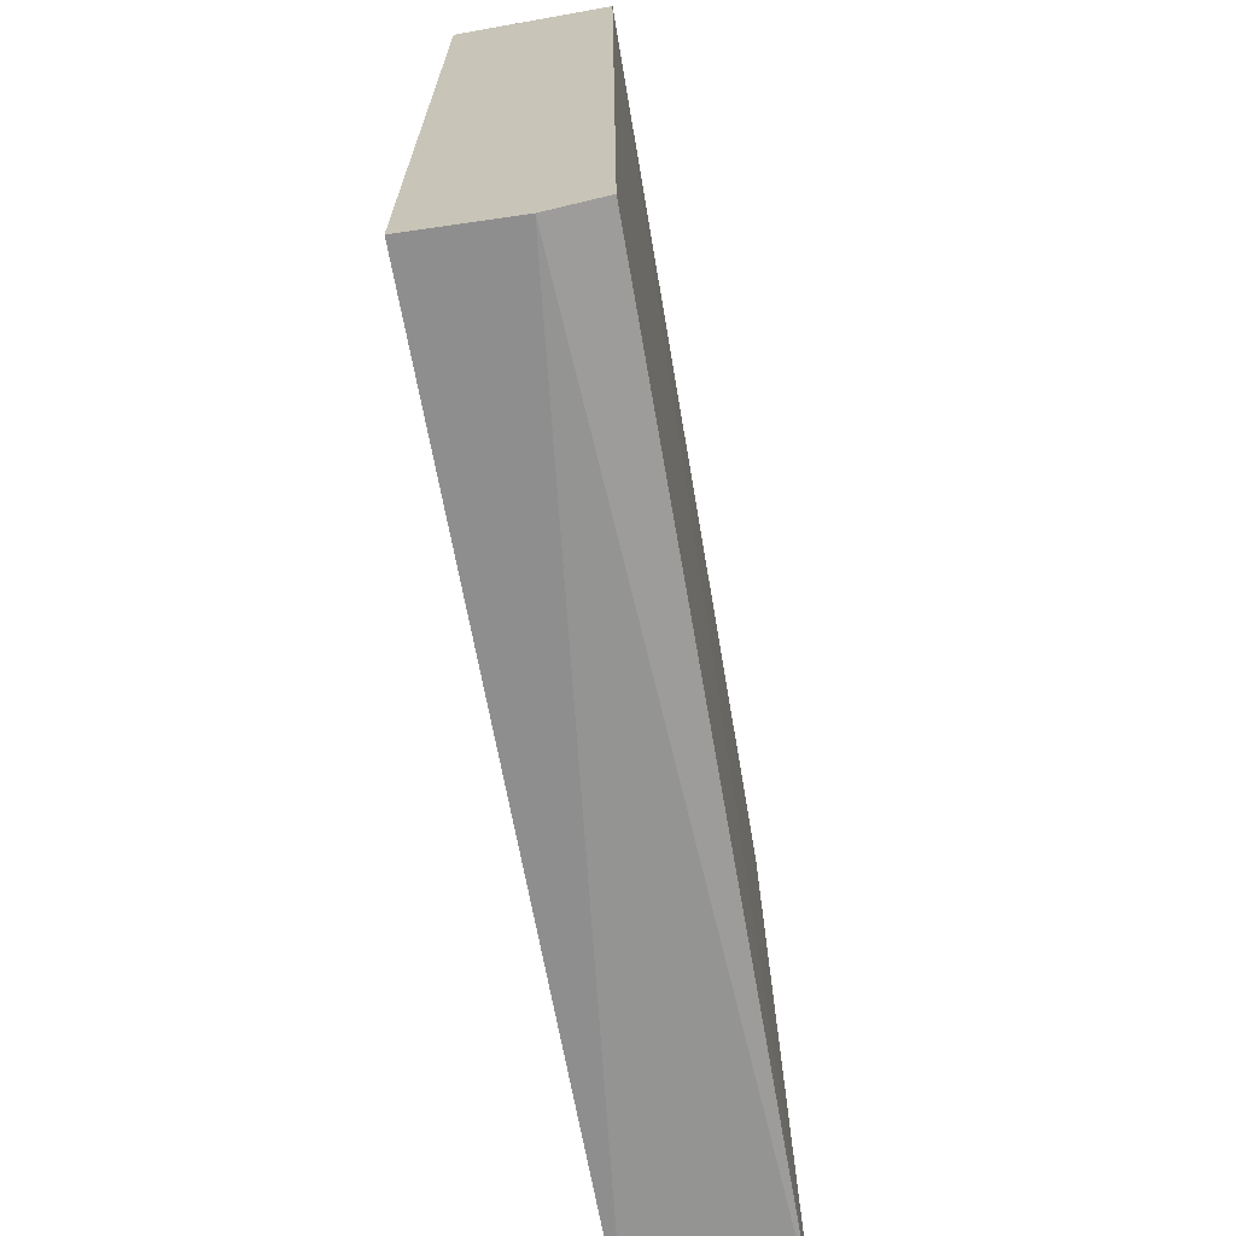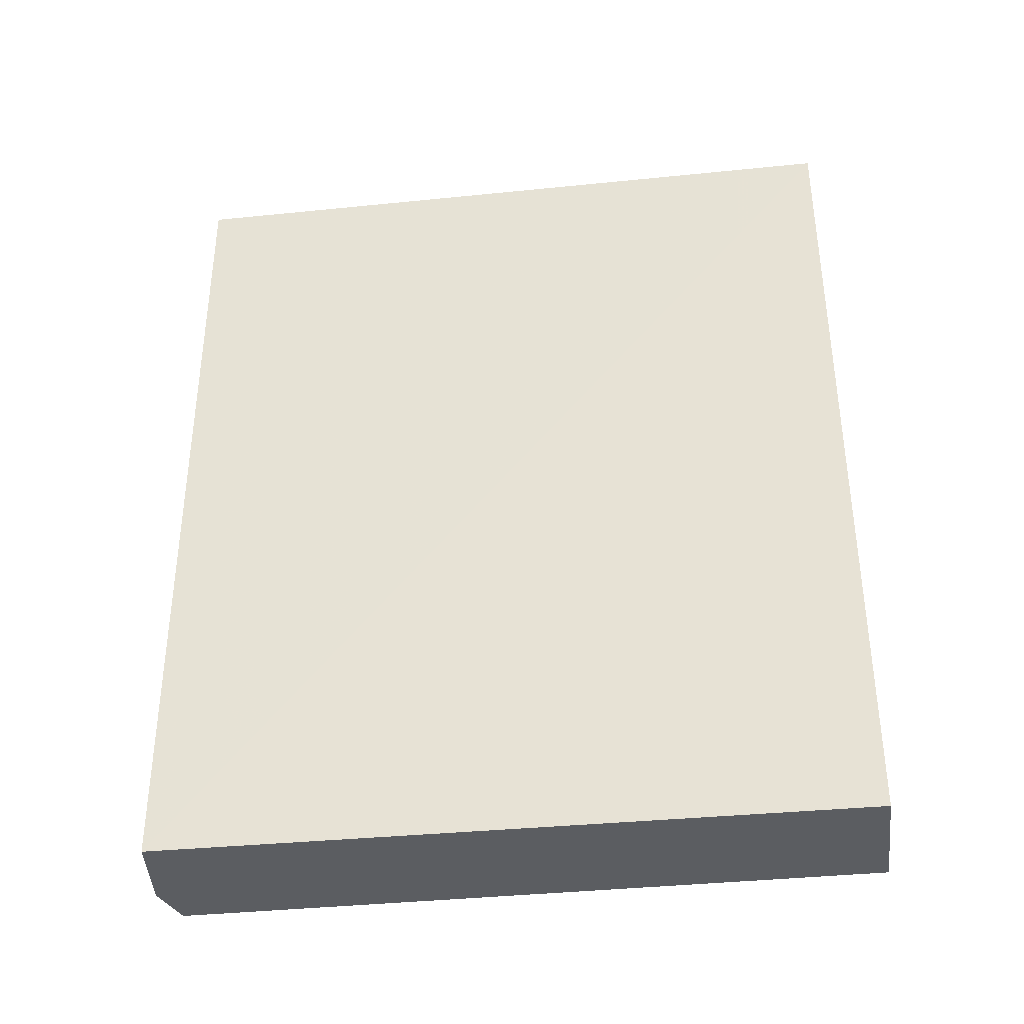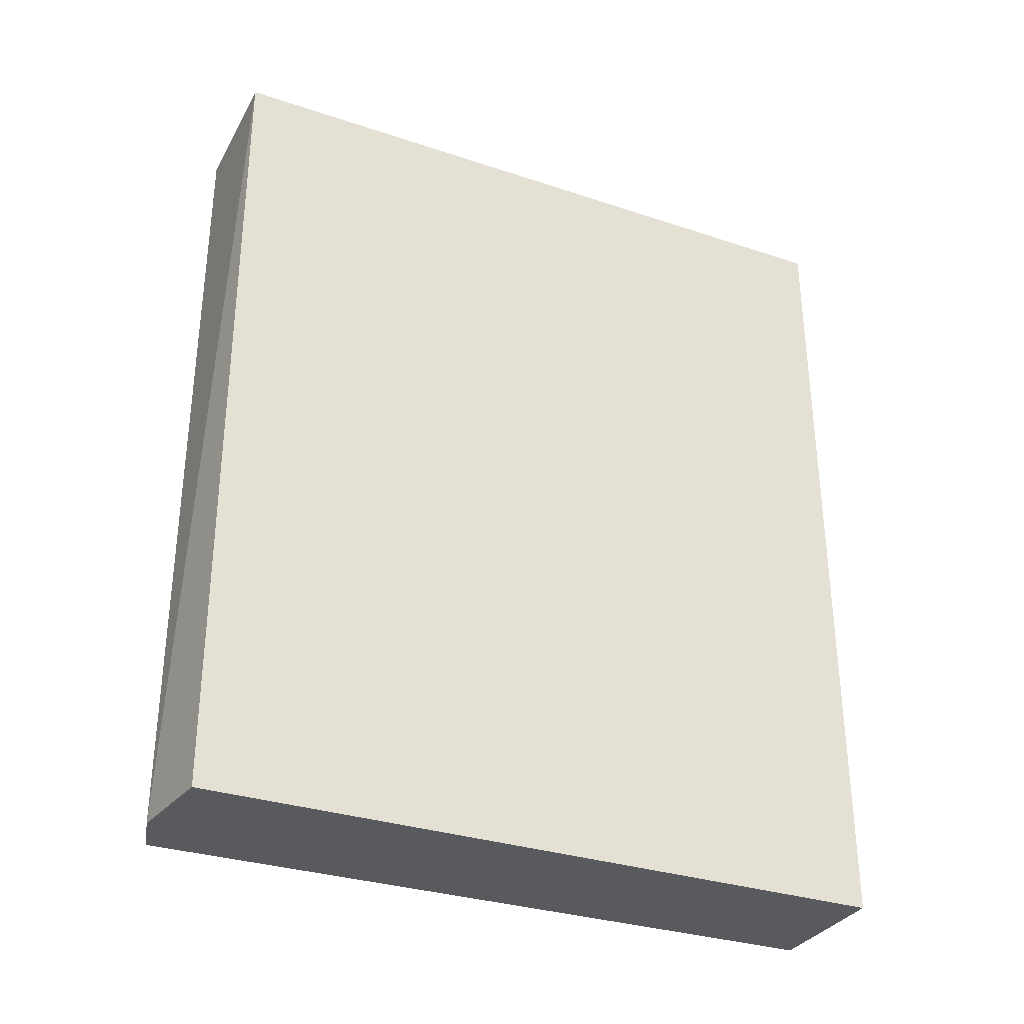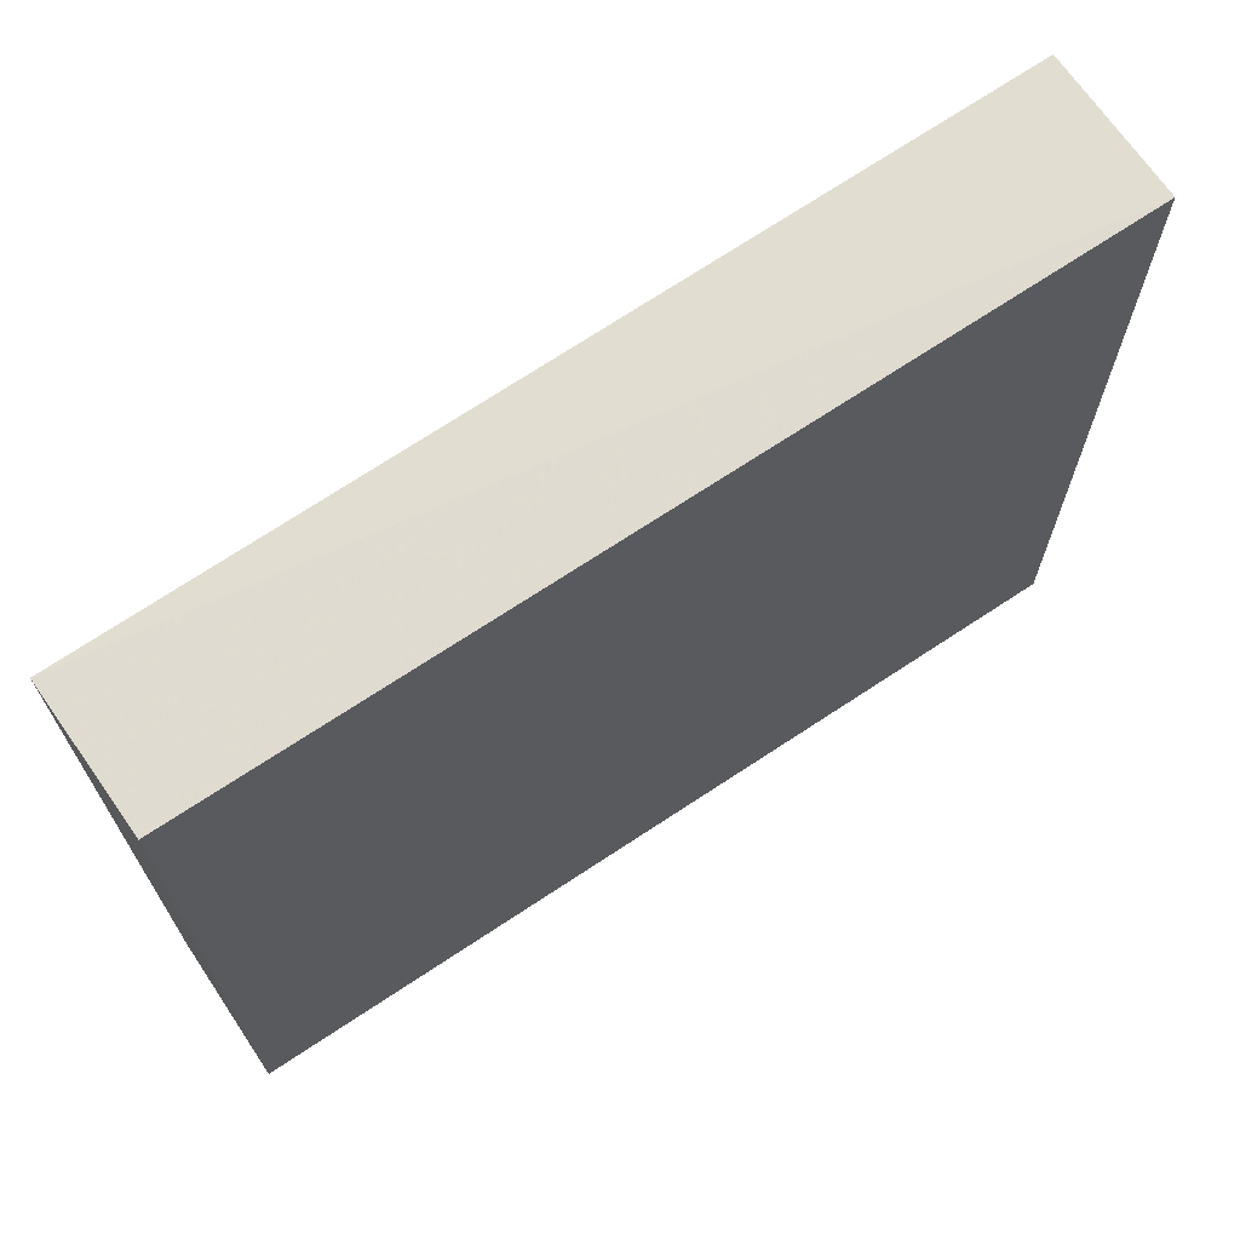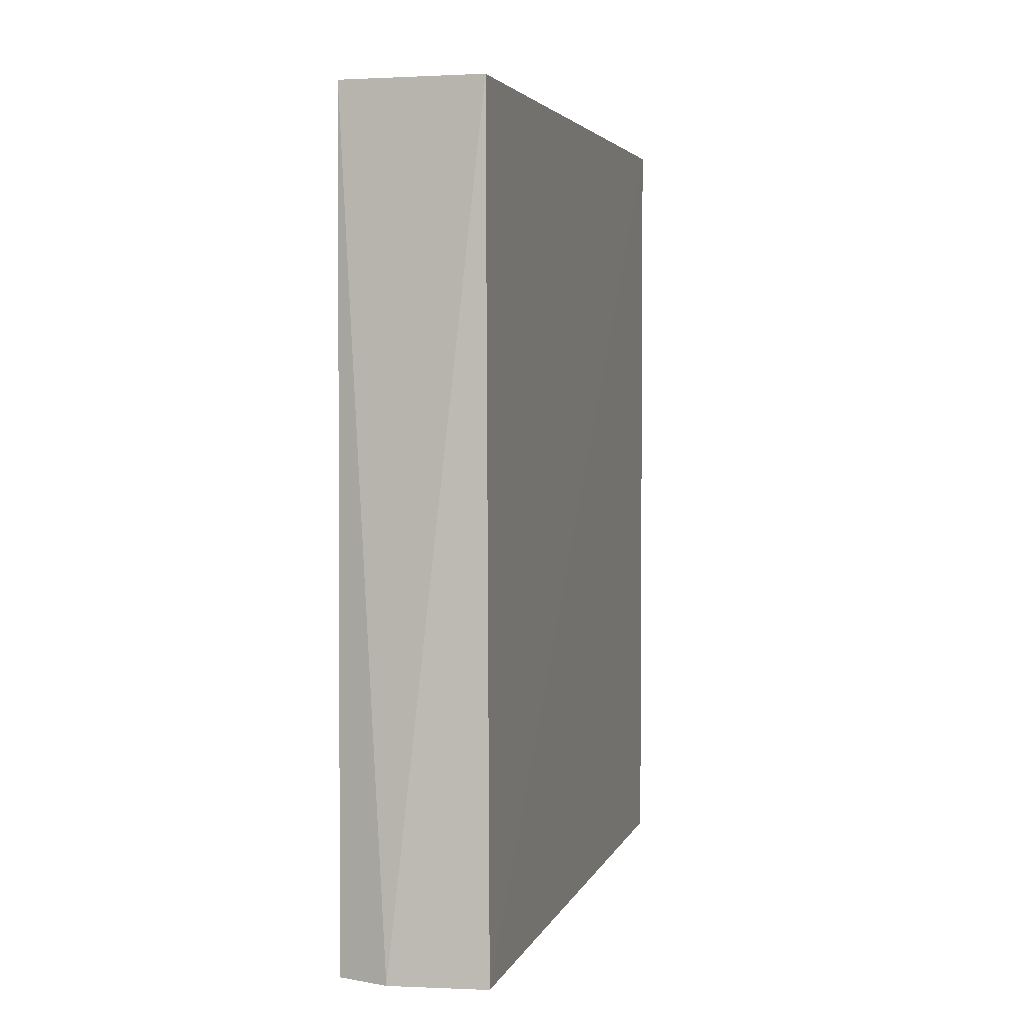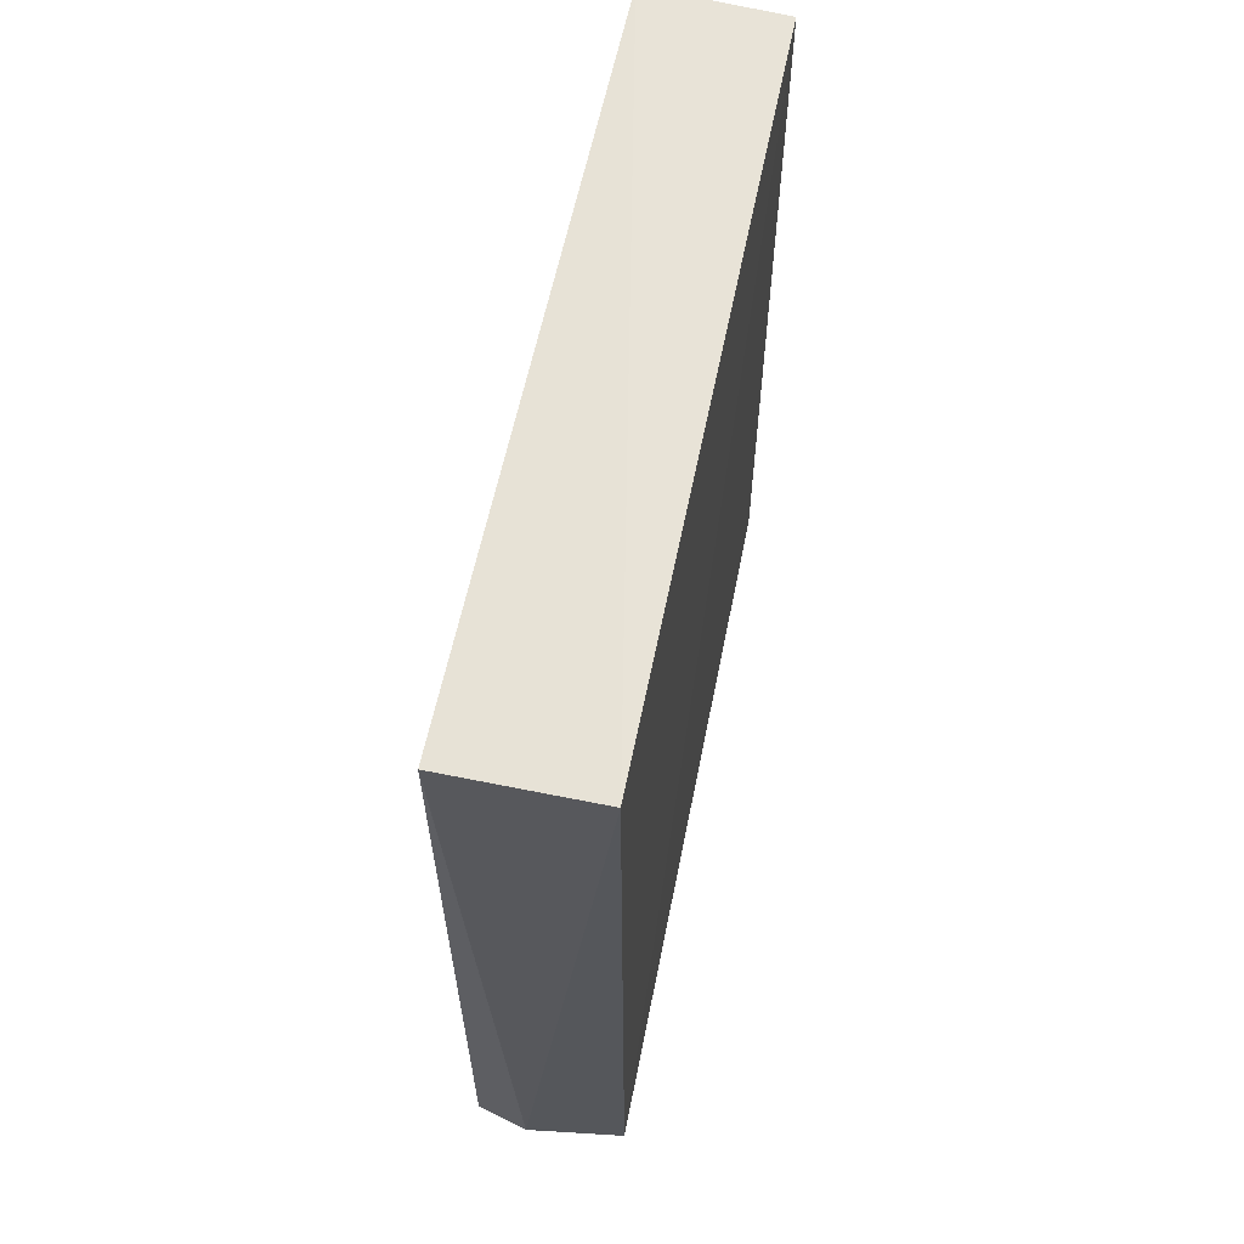
<metadata>
{"format":"obj","ext":"obj","renderer":"f3d","projection":"perspective","resolution":1024,"background":"white","views":[{"elev":-67.9,"azim":10.1,"up":"+Z"},{"elev":-35.9,"azim":-82.1,"up":"+Y"},{"elev":-31.8,"azim":-114.9,"up":"+Y"},{"elev":68.6,"azim":-123.9,"up":"+Z"},{"elev":4.0,"azim":-164.7,"up":"+Y"},{"elev":63.0,"azim":-168.4,"up":"+Y"}]}
</metadata>
<code>
v -0.001612 0.5414 0.4707
v -0.0005579 0.4188 0.4707
v -0.000468 0.5414 0.3672
v -0.02106 0.5414 0.3672
v -0.02107 0.4188 0.4707
v -0.02103 0.5409 0.4702
v -0.007452 0.4188 0.3652
v -0.02154 0.4188 0.3672
v 0 0.4188 0.3672
f 1 2 3
f 1 3 4
f 5 2 1
f 6 5 1
f 6 1 4
f 7 4 3
f 8 6 4
f 8 5 6
f 8 4 7
f 8 7 2
f 8 2 5
f 9 7 3
f 9 3 2
f 9 2 7

</code>
